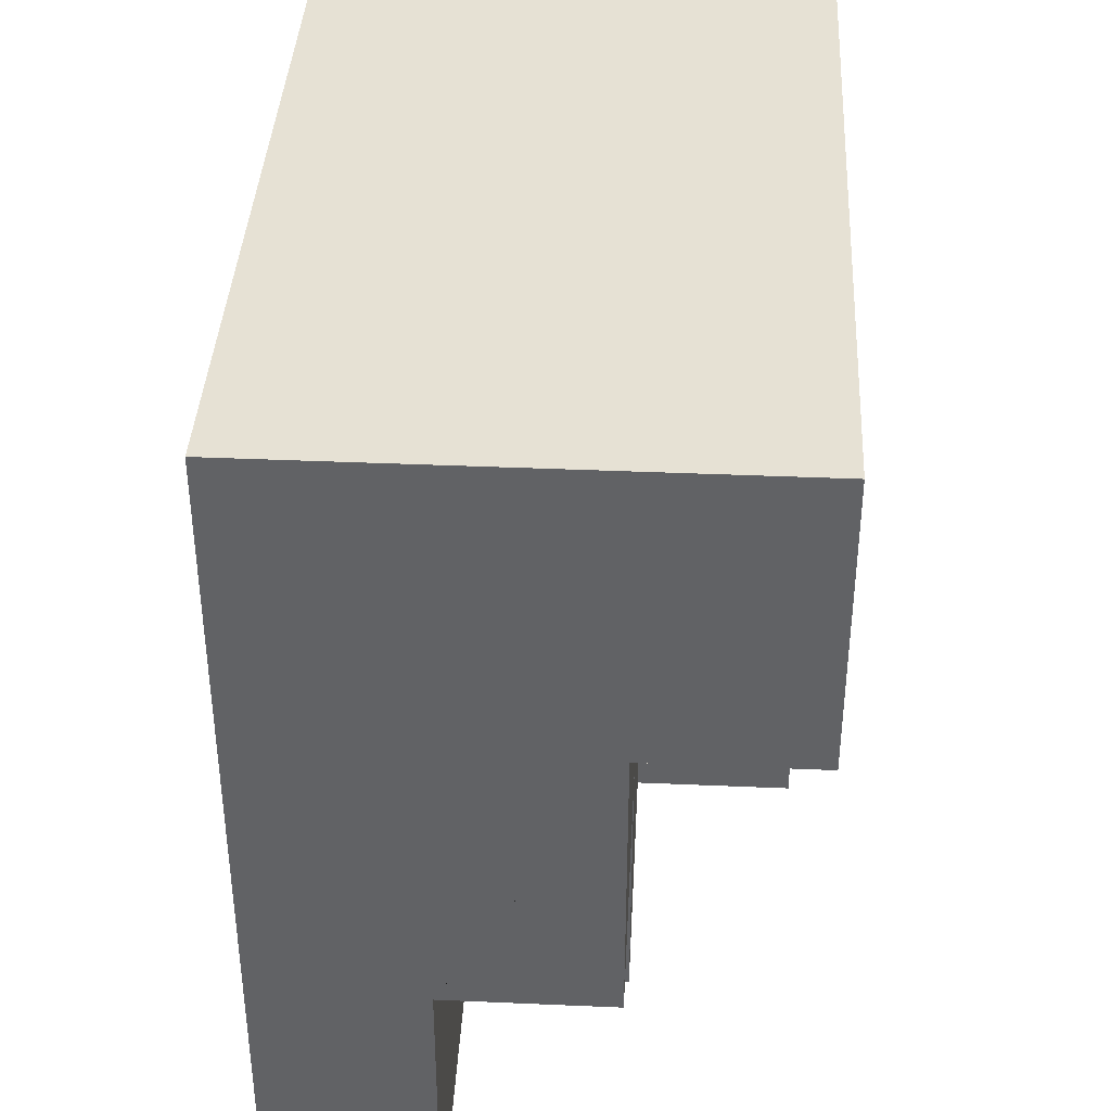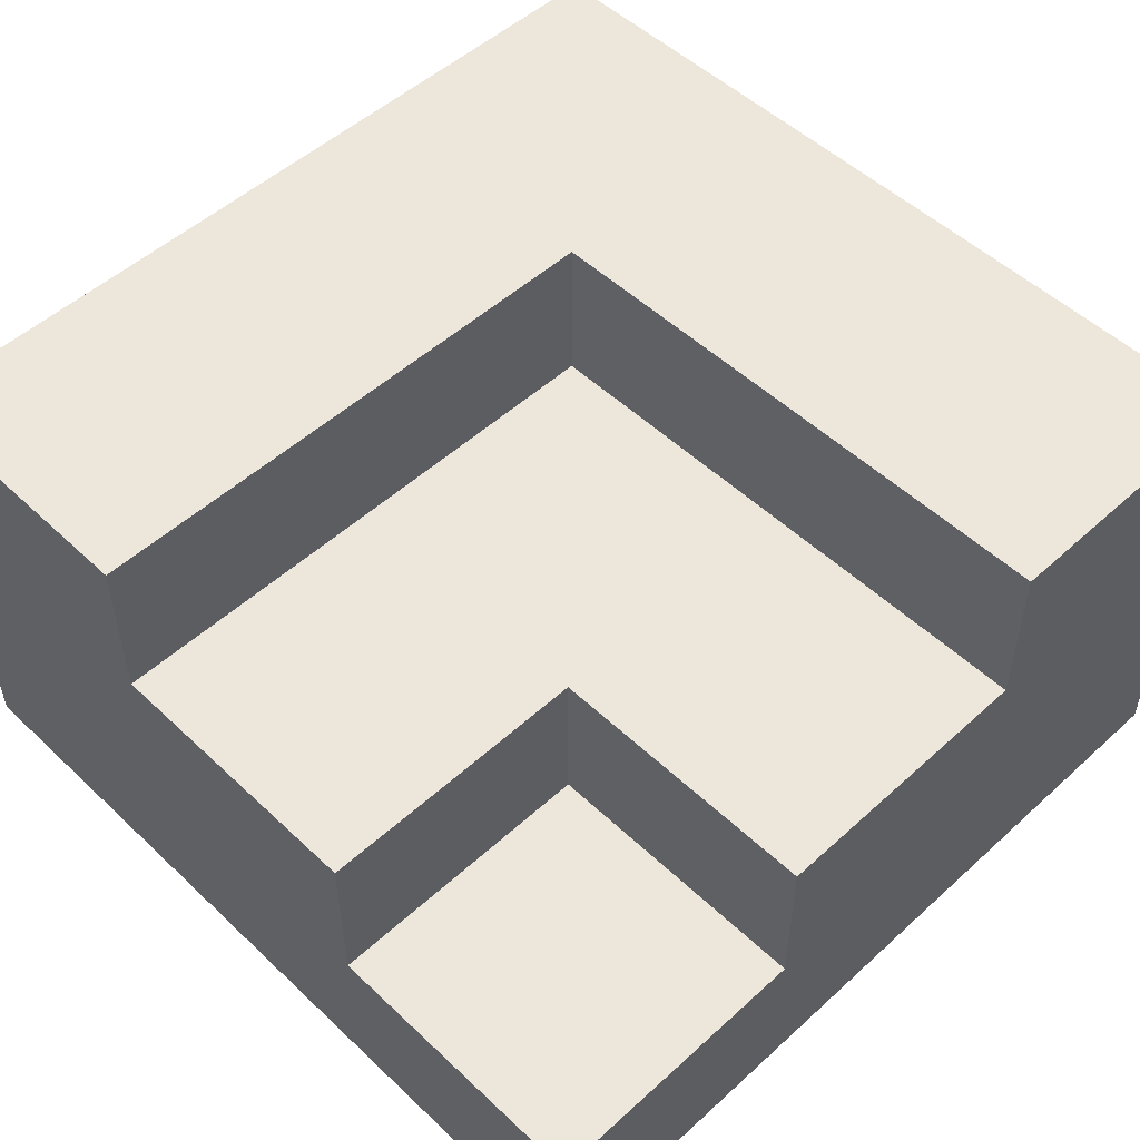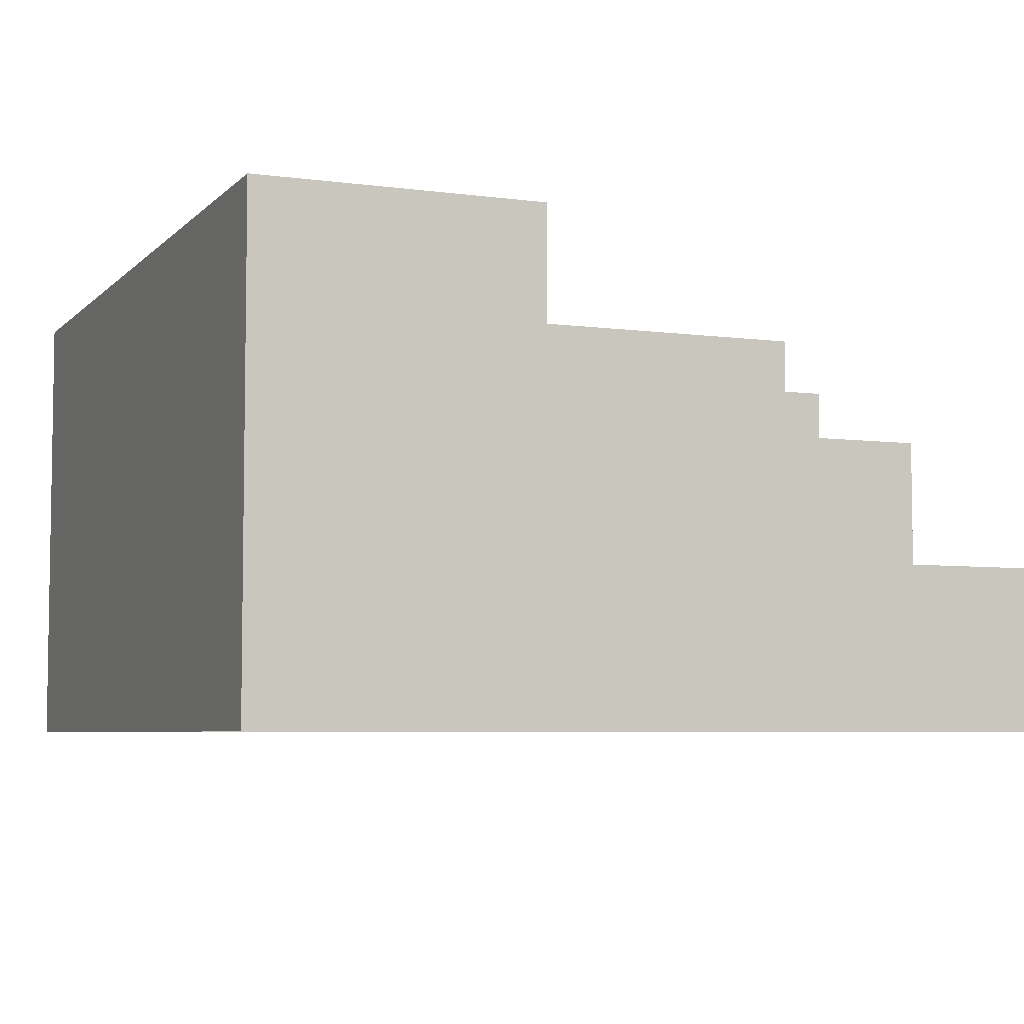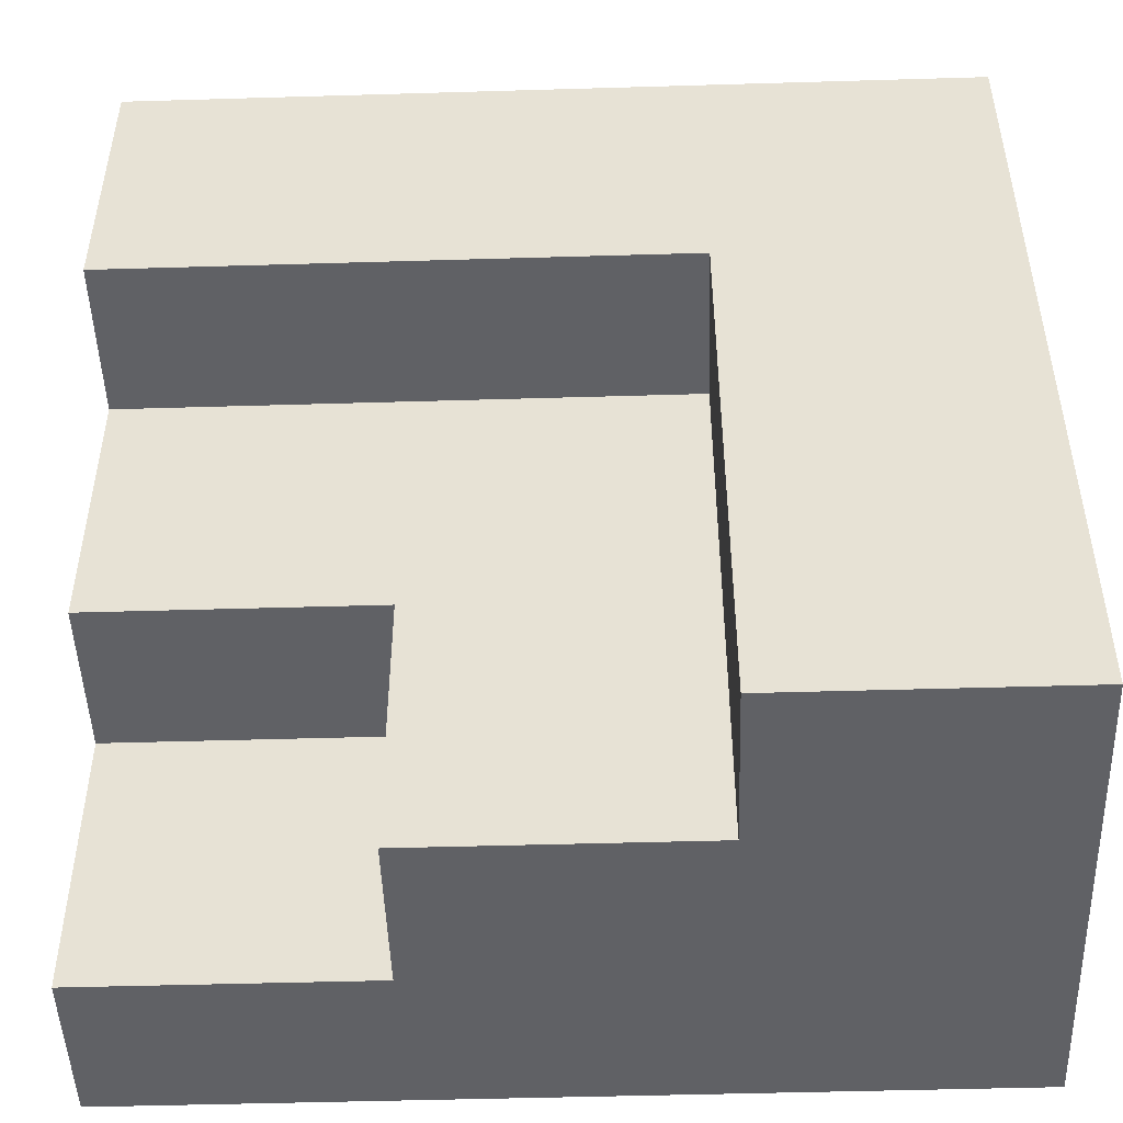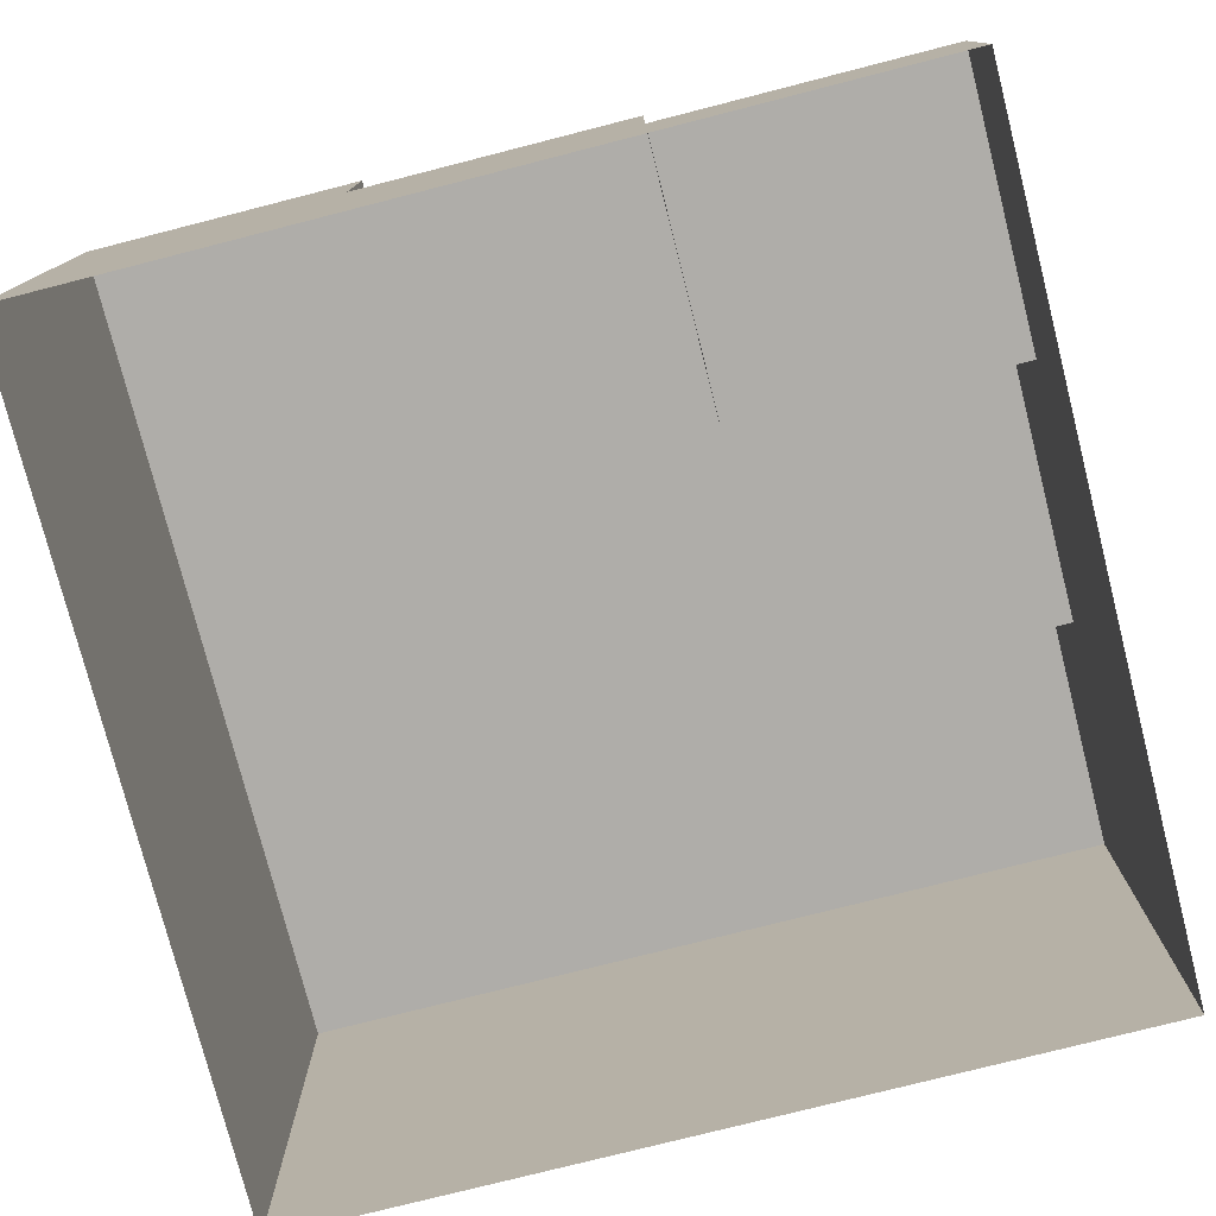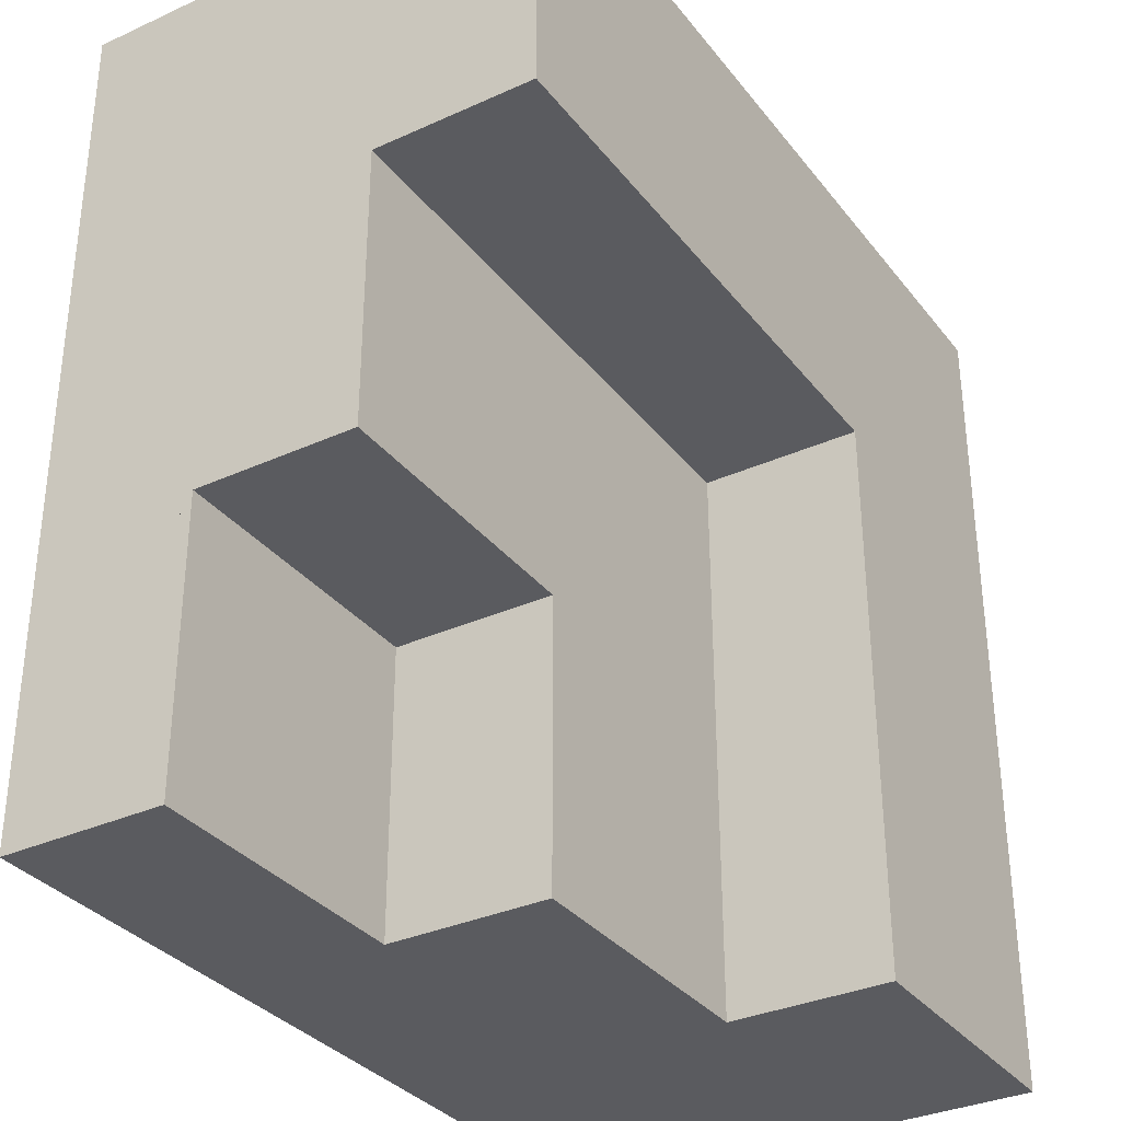
<metadata>
{"format":"obj","ext":"obj","renderer":"f3d","projection":"perspective","resolution":1024,"background":"white","views":[{"elev":39.1,"azim":93.1,"up":"+Z"},{"elev":51.7,"azim":135.5,"up":"+Y"},{"elev":-5.6,"azim":67.5,"up":"+Y"},{"elev":-48.4,"azim":-178.1,"up":"+Z"},{"elev":-77.2,"azim":104.3,"up":"+Y"},{"elev":-33.3,"azim":121.9,"up":"+Z"}]}
</metadata>
<code>
g Mesh1 Group1 Model
v 0.0825 0.09375 -0.0825
v 0.1237 0.09375 -0.2475
v 0.0825 0.09375 -0.2475
f 1 2 3
v 0.1237 0.09375 -0.1237
f 2 1 4
v 0.2475 0.09375 -0.0825
f 4 1 5
v 0.2475 0.1406 -0.0825
f 1 6 5
v 0.0825 0.1406 -0.0825
f 6 1 7
f 3 7 1
v 0.0825 0.1406 -0.2475
f 7 3 8
v 0 0.1406 -0.2475
f 3 9 8
v 0.2475 3.61e-16 -0.2475
f 10 9 3
v 0 3.61e-16 -0.2475
f 9 10 11
v 2.96e-14 0.1406 -1.444e-15
f 11 12 9
v 2.96e-14 2.482e-16 -0
f 12 11 13
v 0.2475 0.1406 -3.032e-14
f 13 14 12
v 0.2475 0 -2.888e-14
f 14 13 15
f 10 14 15
v 0.2475 0.04688 -0.165
f 14 10 16
v 0.2475 0.04688 -0.2062
f 16 10 17
v 0.2475 0.04688 -0.2475
f 17 10 18
v 0.2062 0.04688 -0.2475
f 10 19 18
v 0.165 0.04688 -0.2475
f 19 10 20
f 10 3 20
f 2 20 3
v 0.165 0.09375 -0.2475
f 20 2 21
f 4 21 2
v 0.165 0.09375 -0.165
f 21 4 22
v 0.2475 0.09375 -0.1237
f 22 4 23
f 4 5 23
f 5 16 23
f 14 16 5
v 0.2475 0.1406 -0.04125
f 14 5 24
f 6 24 5
f 7 24 6
v 0.04125 0.1406 -0.04125
f 7 25 24
f 8 25 7
v 0.04125 0.1406 -0.2475
f 25 8 26
f 8 9 26
f 12 26 9
f 26 12 25
f 25 12 14
f 25 14 24
v 0.2475 0.09375 -0.165
f 27 23 16
f 22 23 27
f 16 22 27
v 0.165 0.04688 -0.165
f 22 16 28
v 0.2062 0.04688 -0.2062
f 29 28 16
f 19 28 29
f 28 19 20
f 20 22 28
f 22 20 21
f 29 18 19
f 18 29 17
f 29 16 17

</code>
